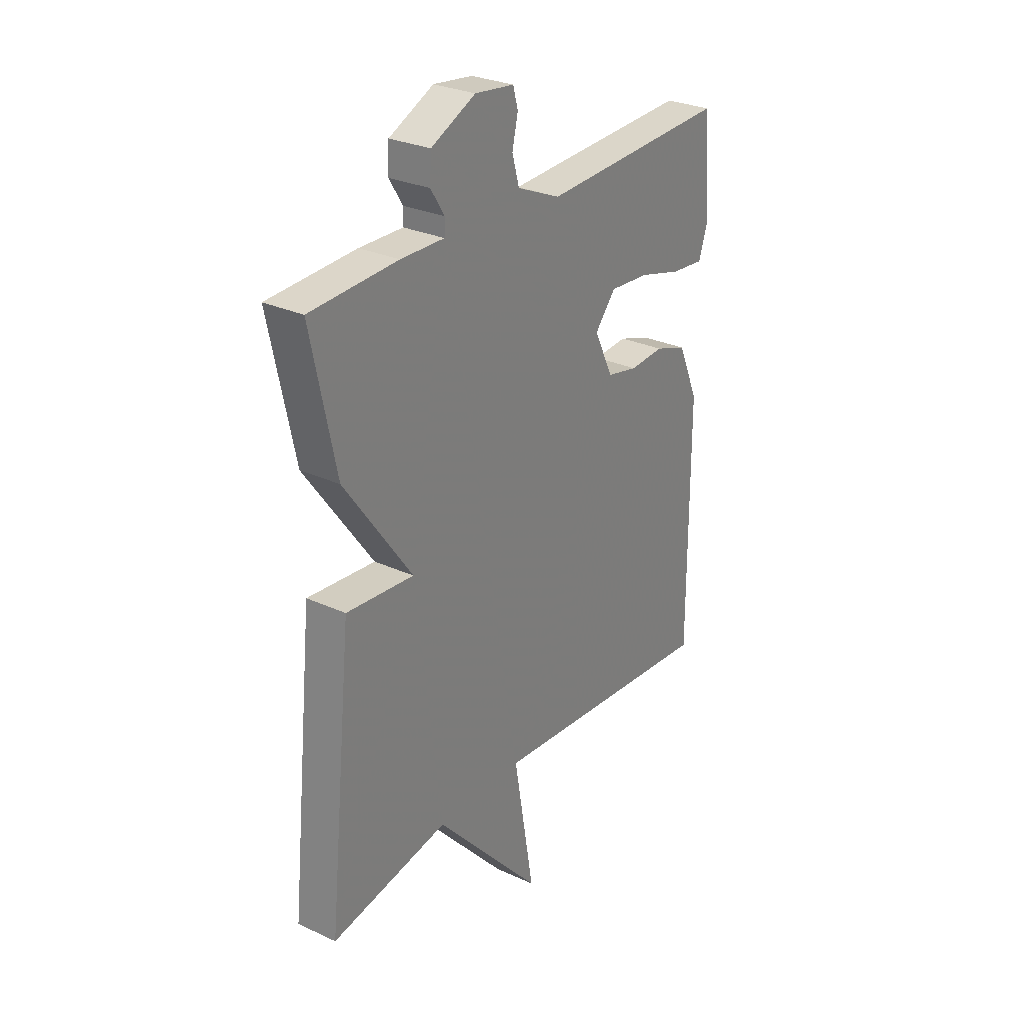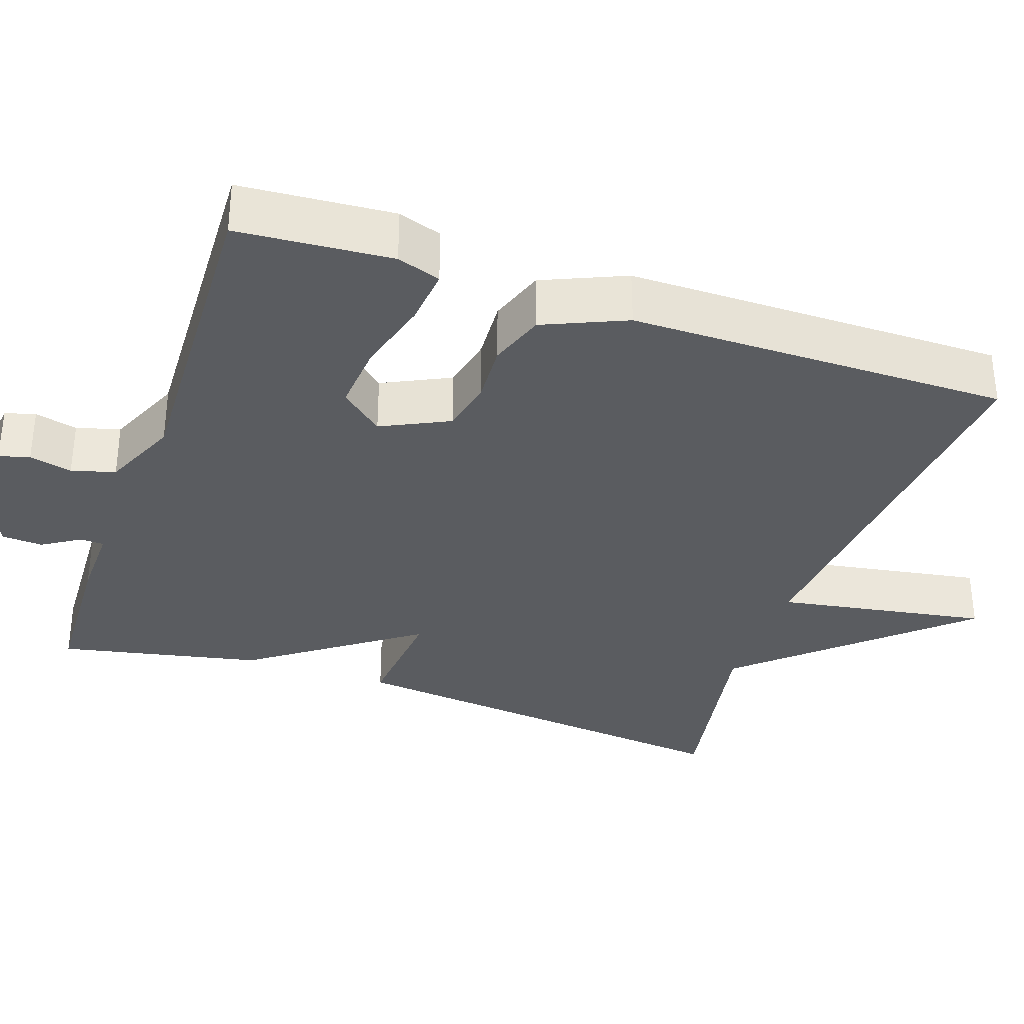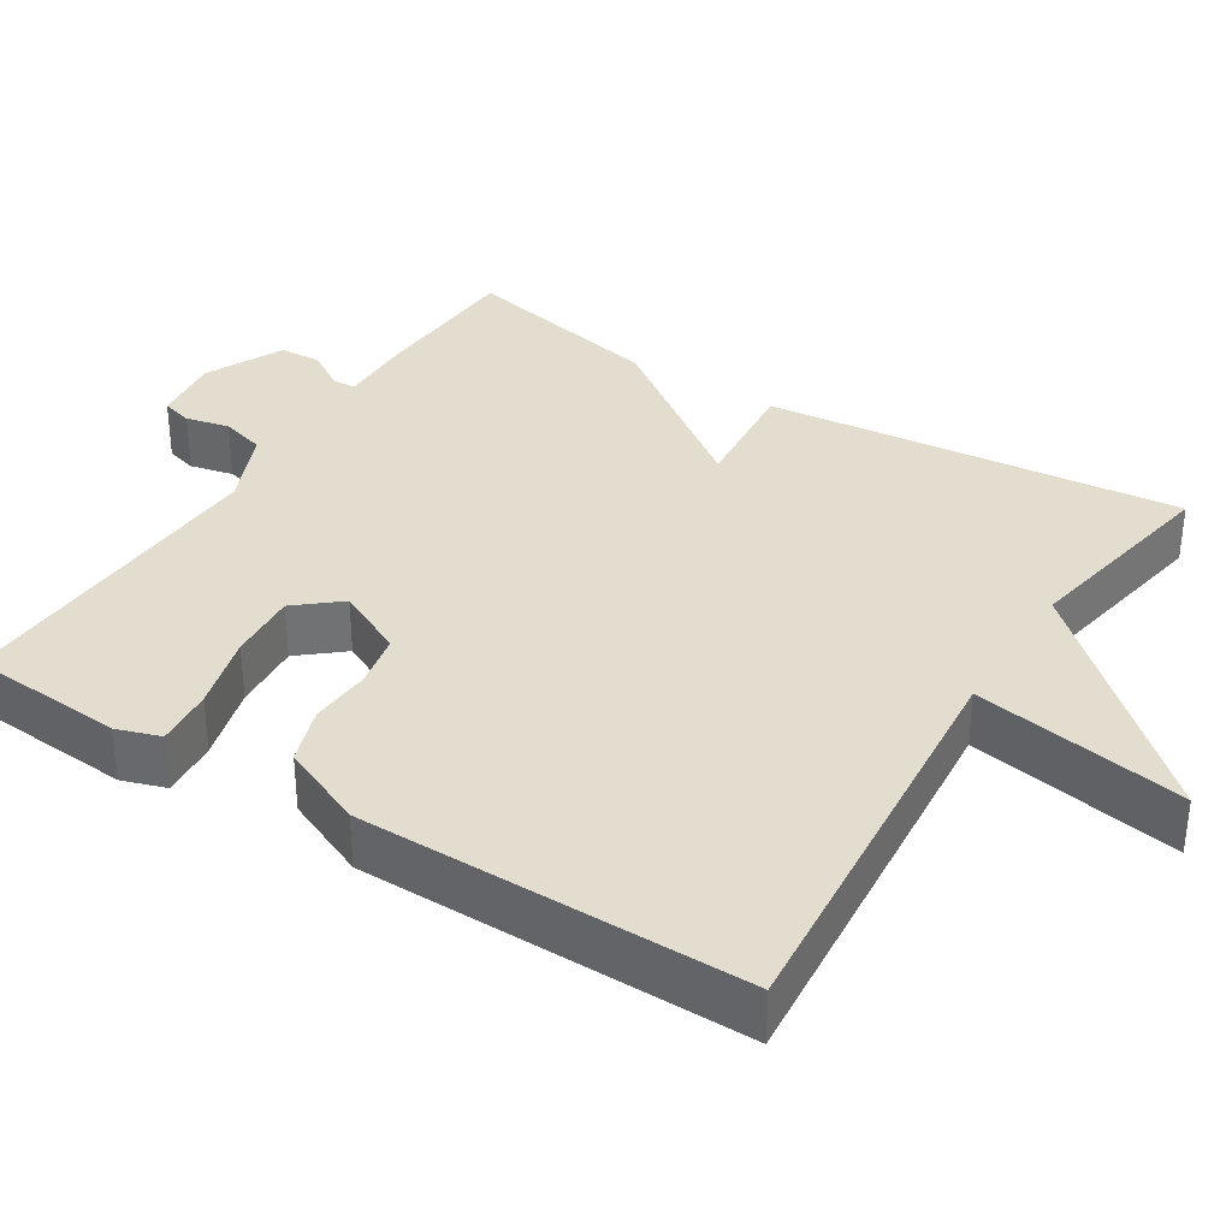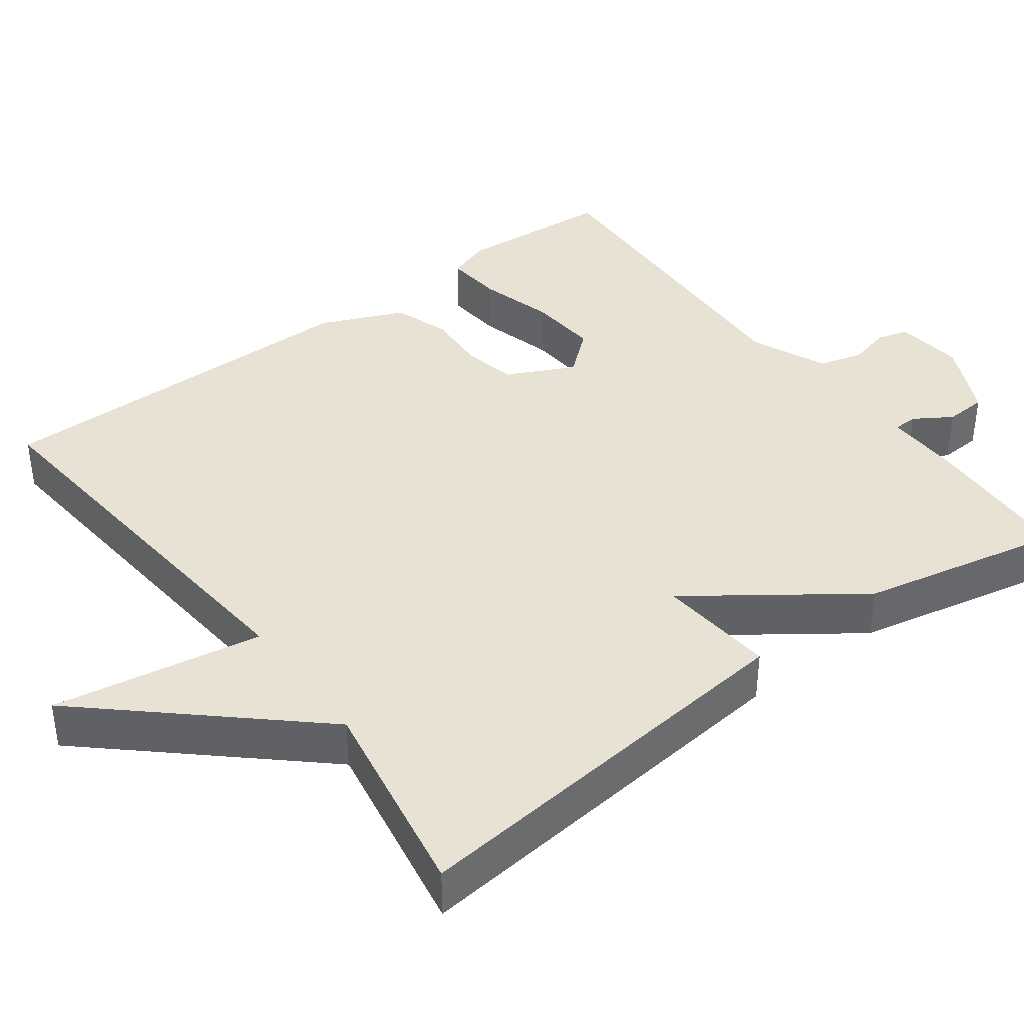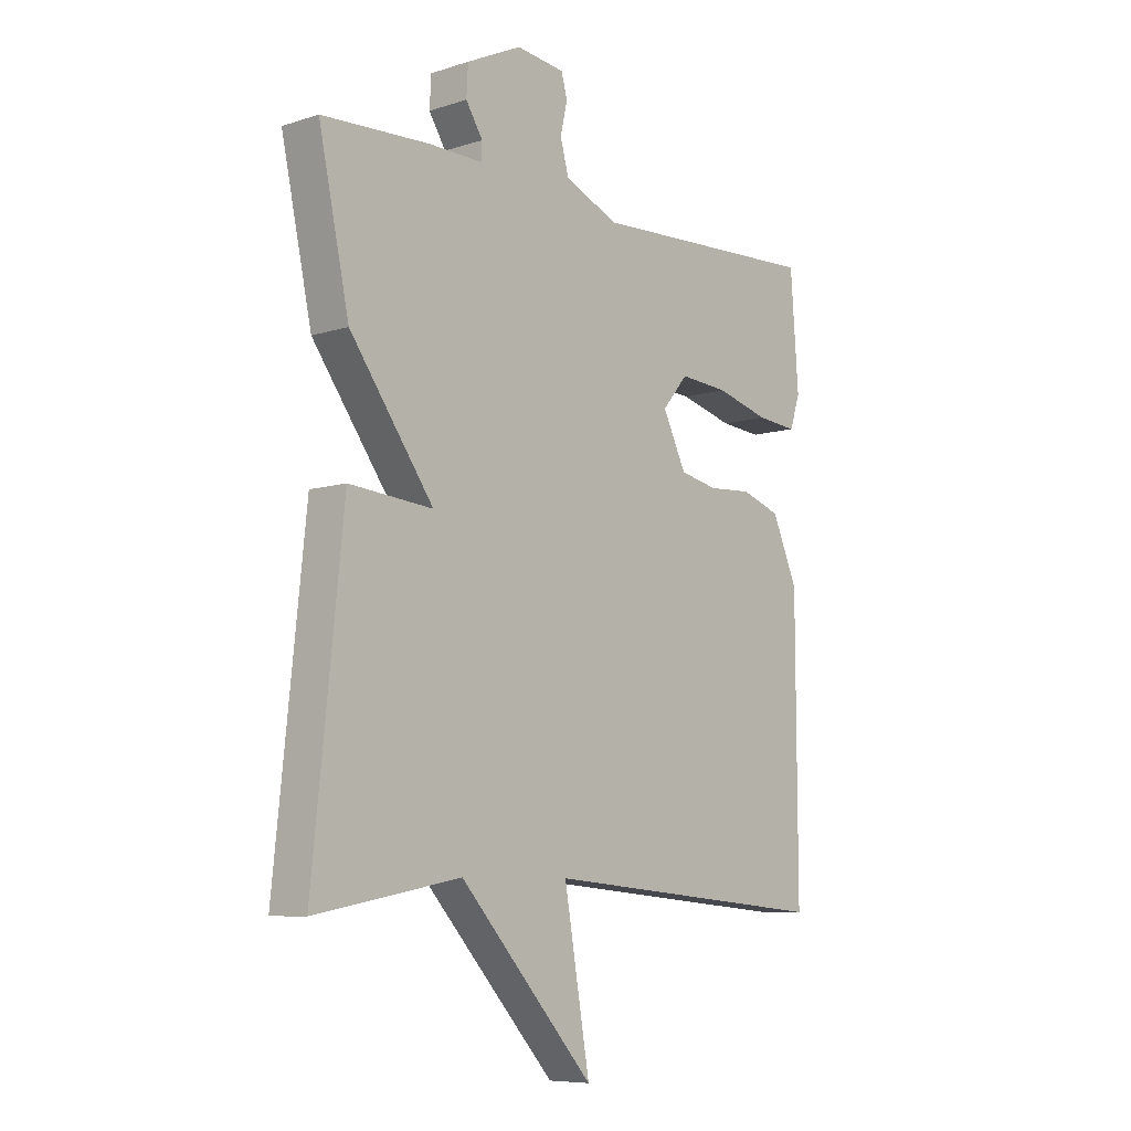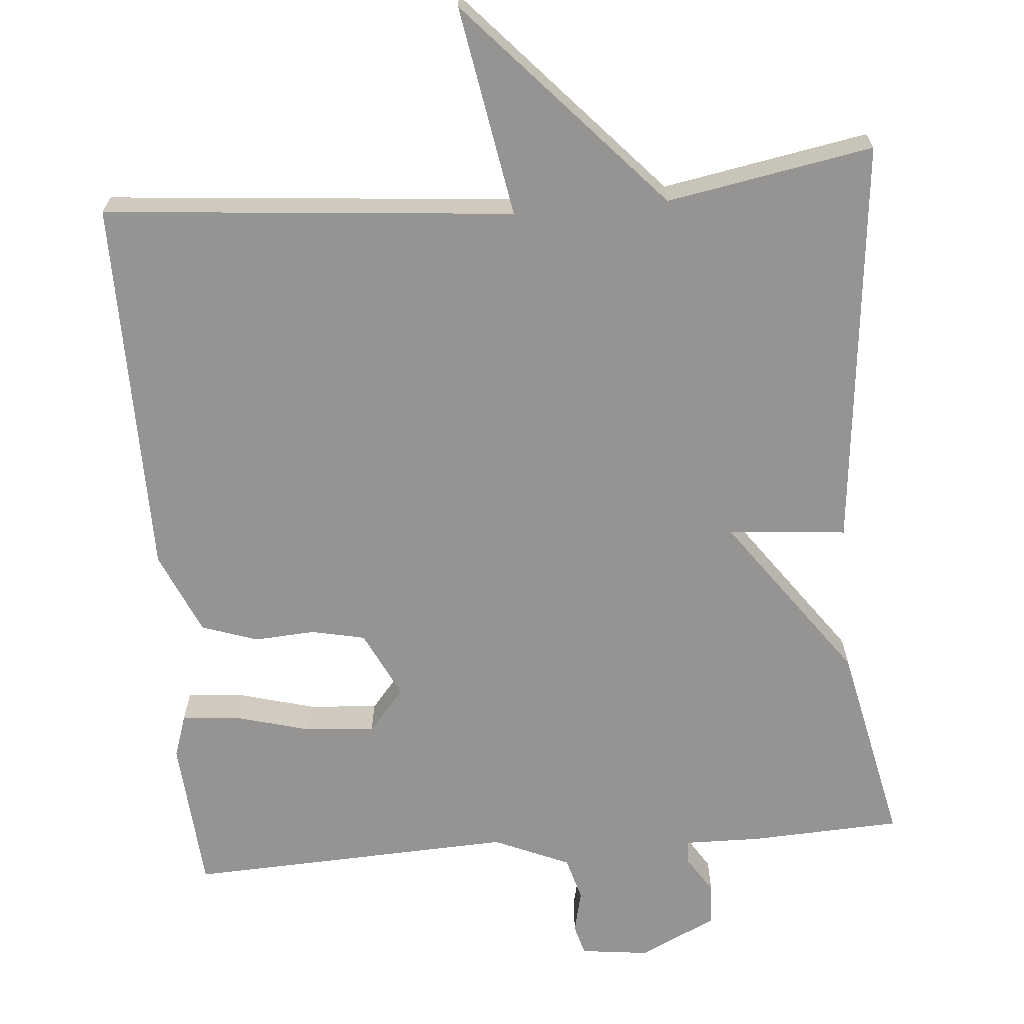
<metadata>
{"format":"obj","ext":"obj","renderer":"f3d","projection":"perspective","resolution":1024,"background":"white","views":[{"elev":28.5,"azim":-55.3,"up":"+Z"},{"elev":-34.0,"azim":70.9,"up":"+Y"},{"elev":34.9,"azim":122.2,"up":"+Y"},{"elev":39.7,"azim":-126.8,"up":"+Y"},{"elev":-7.8,"azim":-48.4,"up":"+Z"},{"elev":-67.1,"azim":-175.1,"up":"+Y"}]}
</metadata>
<code>
v -0.5 0.07 0.5
v -0.302 0.07 0.509
v -0.203 0.07 0.507
v -0.202 0.07 0.538
v -0.233 0.07 0.587
v -0.23 0.07 0.641
v -0.129 0.07 0.689
v -0.04 0.07 0.678
v -0.029 0.07 0.638
v -0.042 0.07 0.582
v -0.026 0.07 0.525
v 0.073 0.07 0.482
v 0.5 0.07 0.5
v 0.515 0.07 0.299
v 0.496 0.07 0.242
v 0.421 0.07 0.249
v 0.323 0.07 0.276
v 0.233 0.07 0.283
v 0.186 0.07 0.227
v 0.229 0.07 0.139
v 0.299 0.07 0.124
v 0.378 0.07 0.129
v 0.451 0.07 0.104
v 0.498 0.07 -0.004
v 0.5 0.07 -0.5
v -0.032 0.07 -0.452
v 0.015 0.07 -0.726
v -0.232 0.07 -0.452
v -0.5 0.07 -0.5
v -0.444 0.07 0.036
v -0.29 0.07 0.022
v -0.444 0.07 0.236
v -0.5 0 0.5
v -0.302 0 0.509
v -0.203 0 0.507
v -0.202 0 0.538
v -0.233 0 0.587
v -0.23 0 0.641
v -0.129 0 0.689
v -0.04 0 0.678
v -0.029 0 0.638
v -0.042 0 0.582
v -0.026 0 0.525
v 0.073 0 0.482
v 0.5 0 0.5
v 0.515 0 0.299
v 0.496 0 0.242
v 0.421 0 0.249
v 0.323 0 0.276
v 0.233 0 0.283
v 0.186 0 0.227
v 0.229 0 0.139
v 0.299 0 0.124
v 0.378 0 0.129
v 0.451 0 0.104
v 0.498 0 -0.004
v 0.5 0 -0.5
v -0.032 0 -0.452
v 0.015 0 -0.726
v -0.232 0 -0.452
v -0.5 0 -0.5
v -0.444 0 0.036
v -0.29 0 0.022
v -0.444 0 0.236
f 1 2 3
f 32 1 3
f 31 32 3
f 28 29 30 31
f 28 31 3
f 27 28 3
f 26 27 3
f 24 25 26
f 23 24 26
f 22 23 26
f 21 22 26
f 20 21 26
f 26 3 4
f 20 26 4
f 19 20 4
f 4 5 6
f 19 4 6
f 18 19 6
f 17 18 6
f 15 16 17
f 14 15 17
f 13 14 17
f 12 13 17
f 11 12 17
f 11 17 6
f 10 11 6 7
f 7 8 9 10
f 35 34 33
f 35 33 64
f 35 64 63
f 63 62 61 60
f 35 63 60
f 35 60 59
f 35 59 58
f 58 57 56
f 58 56 55
f 58 55 54
f 58 54 53
f 58 53 52
f 36 35 58
f 36 58 52
f 36 52 51
f 38 37 36
f 38 36 51
f 38 51 50
f 38 50 49
f 49 48 47
f 49 47 46
f 49 46 45
f 49 45 44
f 49 44 43
f 38 49 43
f 39 38 43 42
f 42 41 40 39
f 1 33 34 2
f 2 34 35 3
f 3 35 36 4
f 4 36 37 5
f 5 37 38 6
f 6 38 39 7
f 7 39 40 8
f 8 40 41 9
f 9 41 42 10
f 10 42 43 11
f 11 43 44 12
f 12 44 45 13
f 13 45 46 14
f 14 46 47 15
f 15 47 48 16
f 16 48 49 17
f 17 49 50 18
f 18 50 51 19
f 19 51 52 20
f 20 52 53 21
f 21 53 54 22
f 22 54 55 23
f 23 55 56 24
f 24 56 57 25
f 25 57 58 26
f 26 58 59 27
f 27 59 60 28
f 28 60 61 29
f 29 61 62 30
f 30 62 63 31
f 31 63 64 32
f 32 64 33 1

</code>
